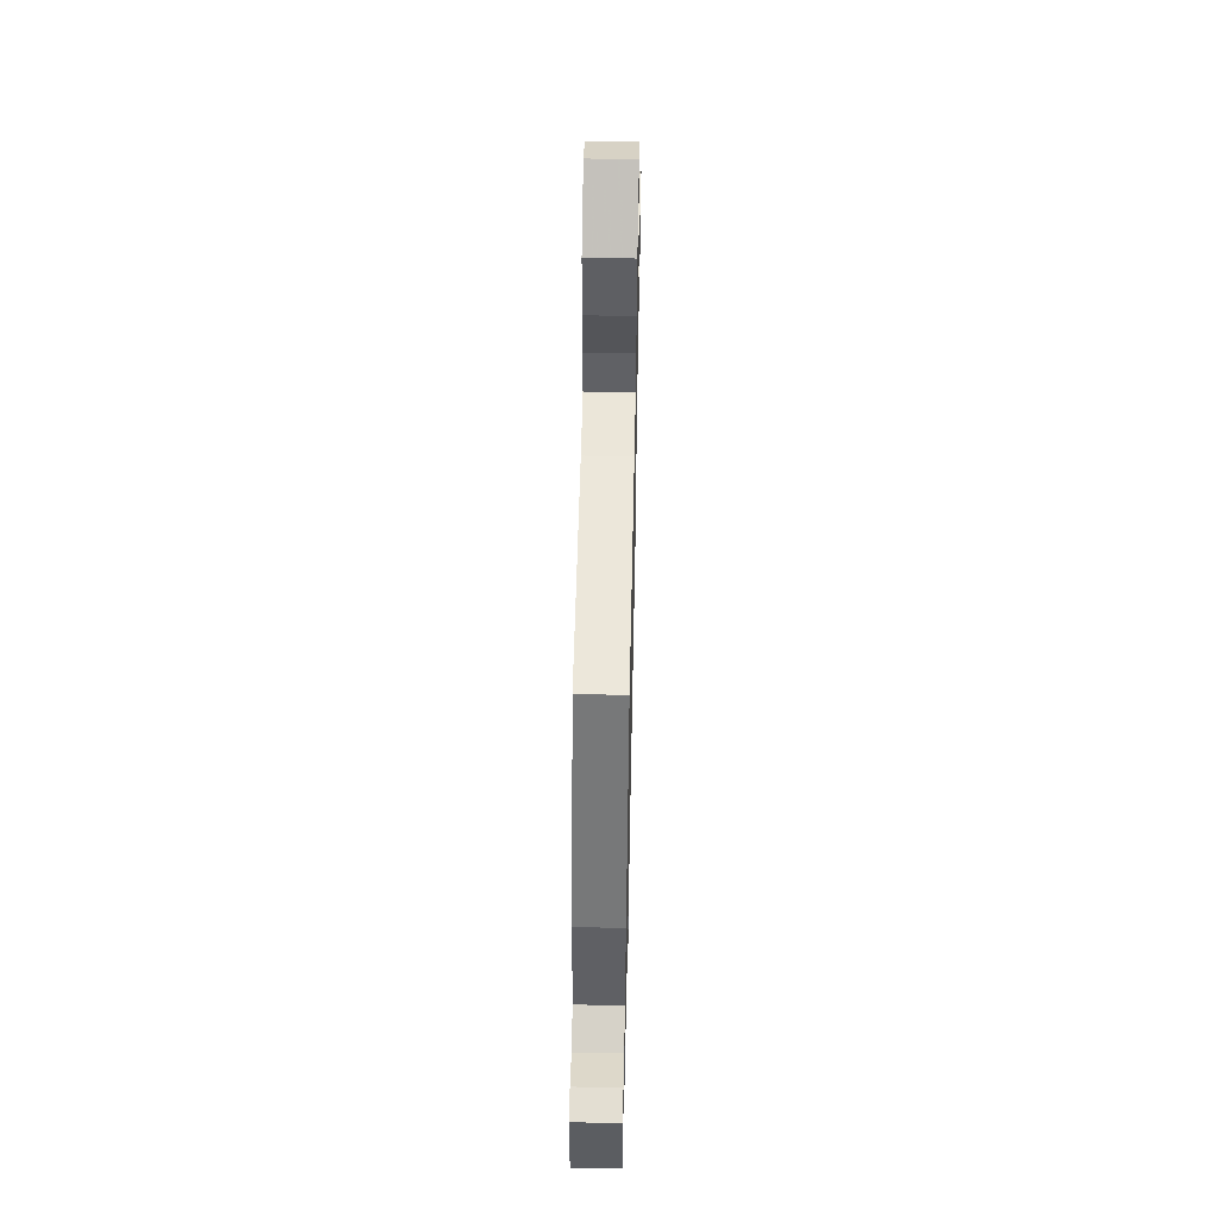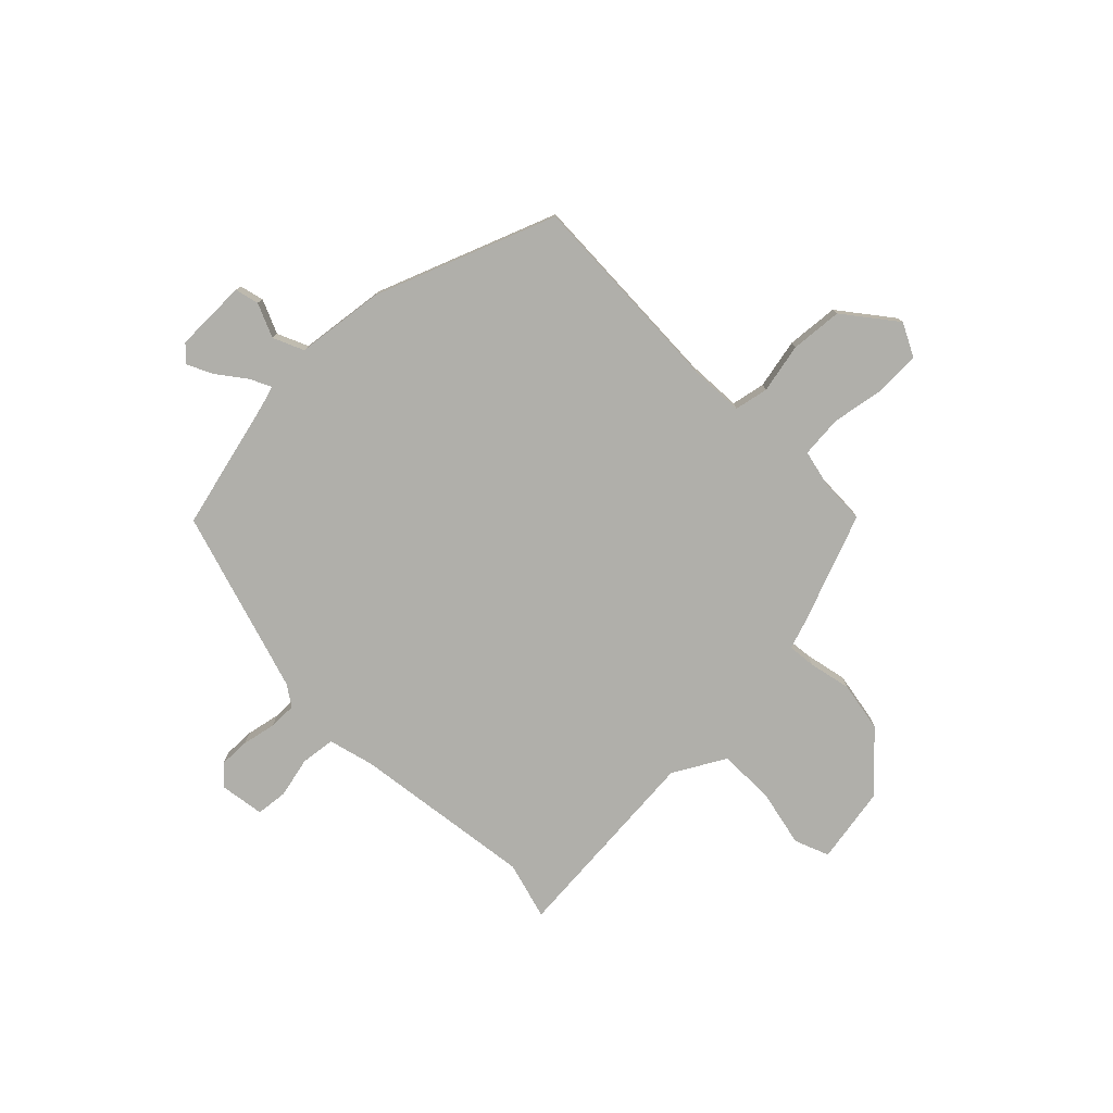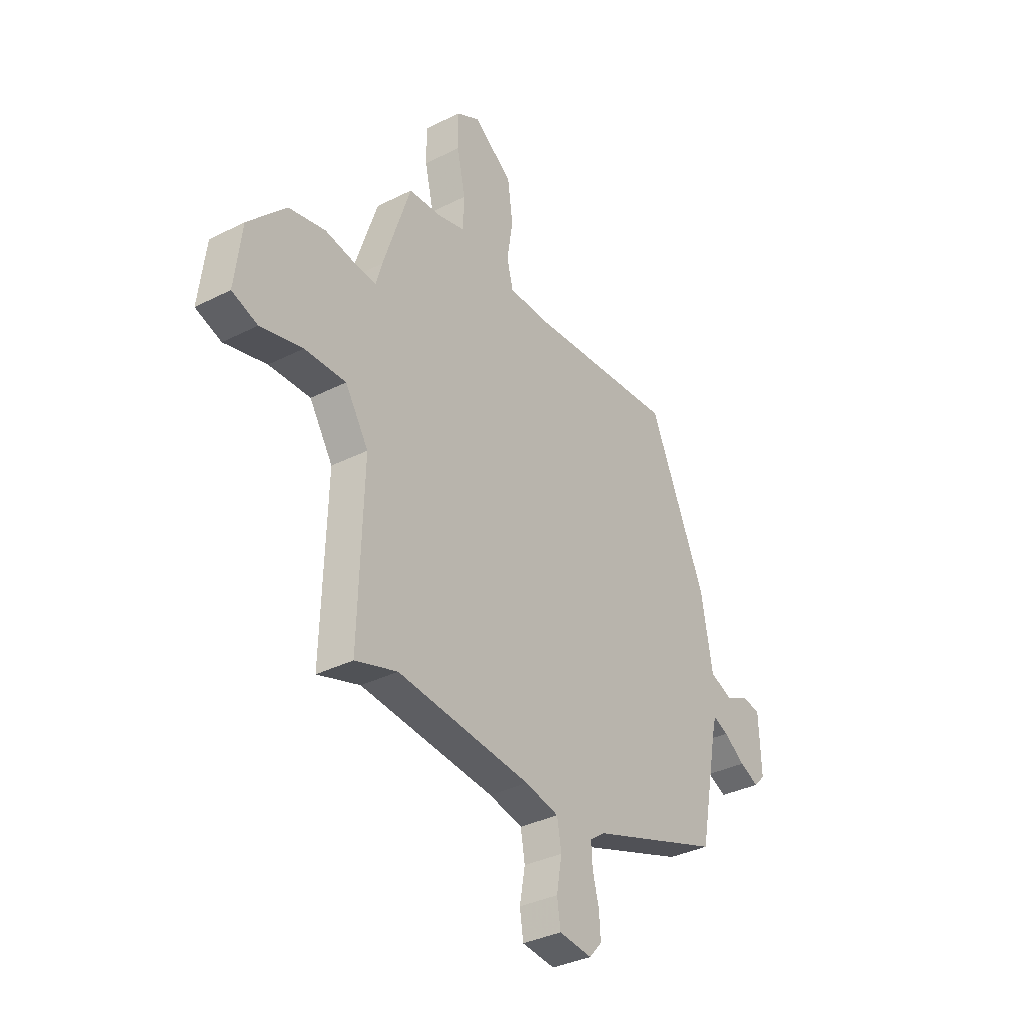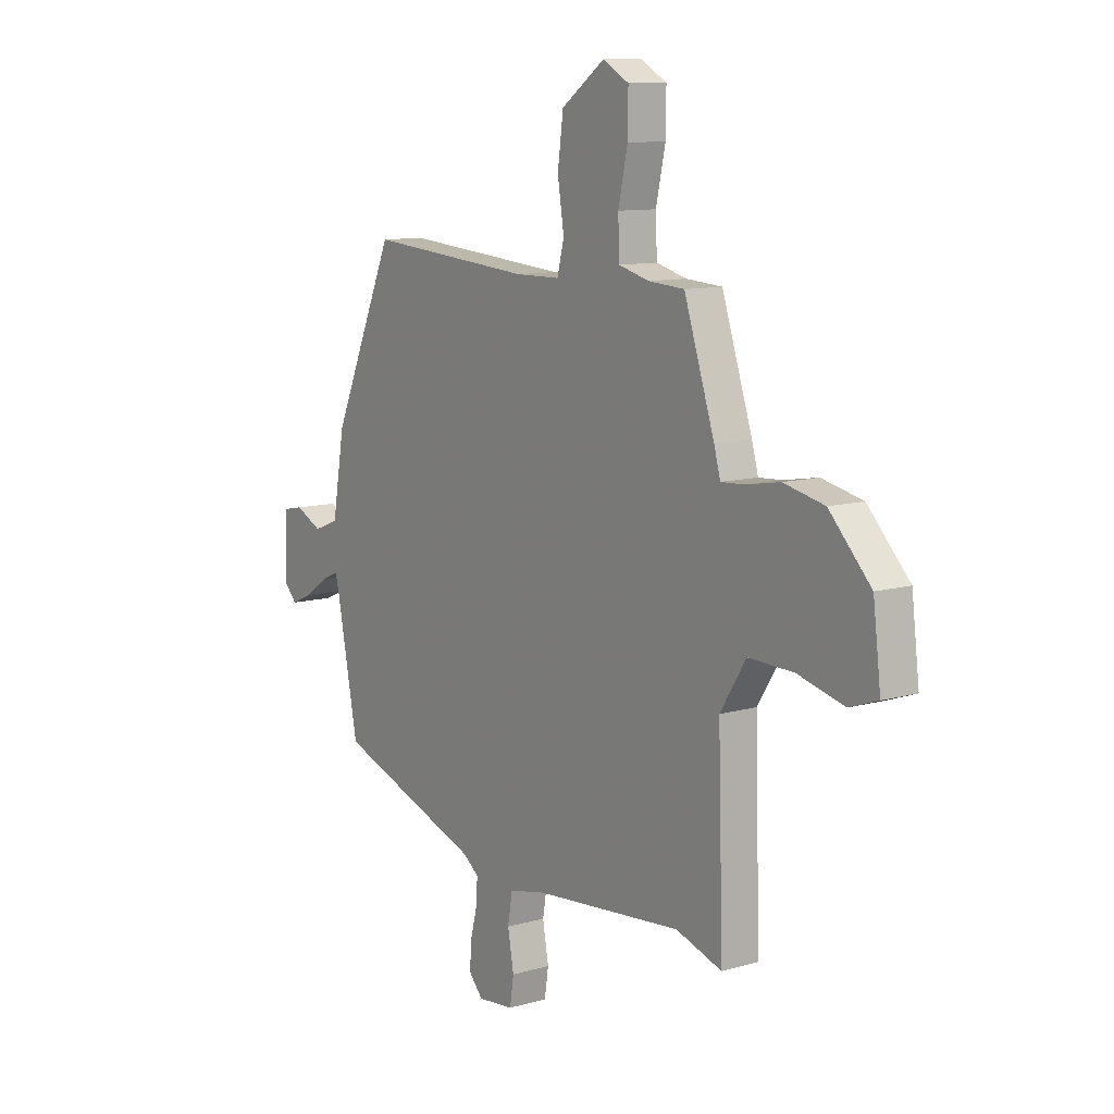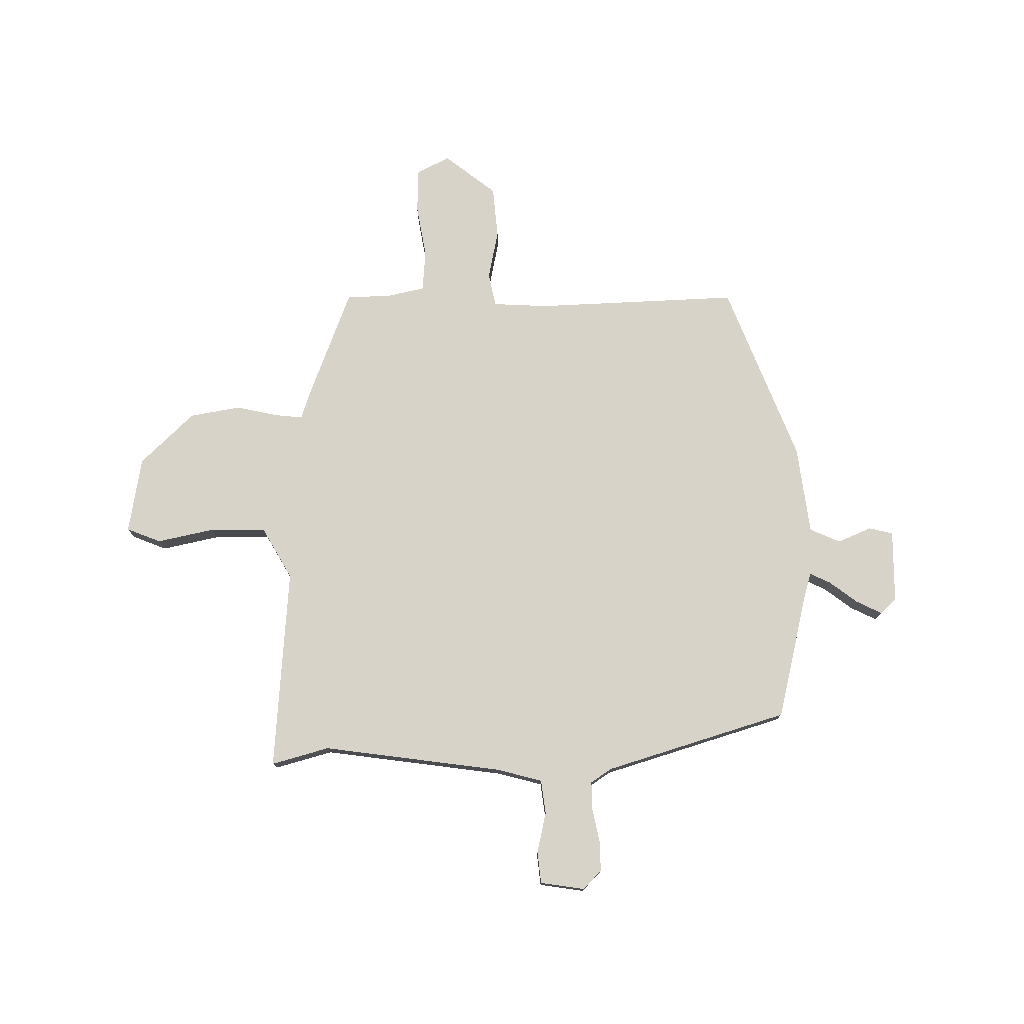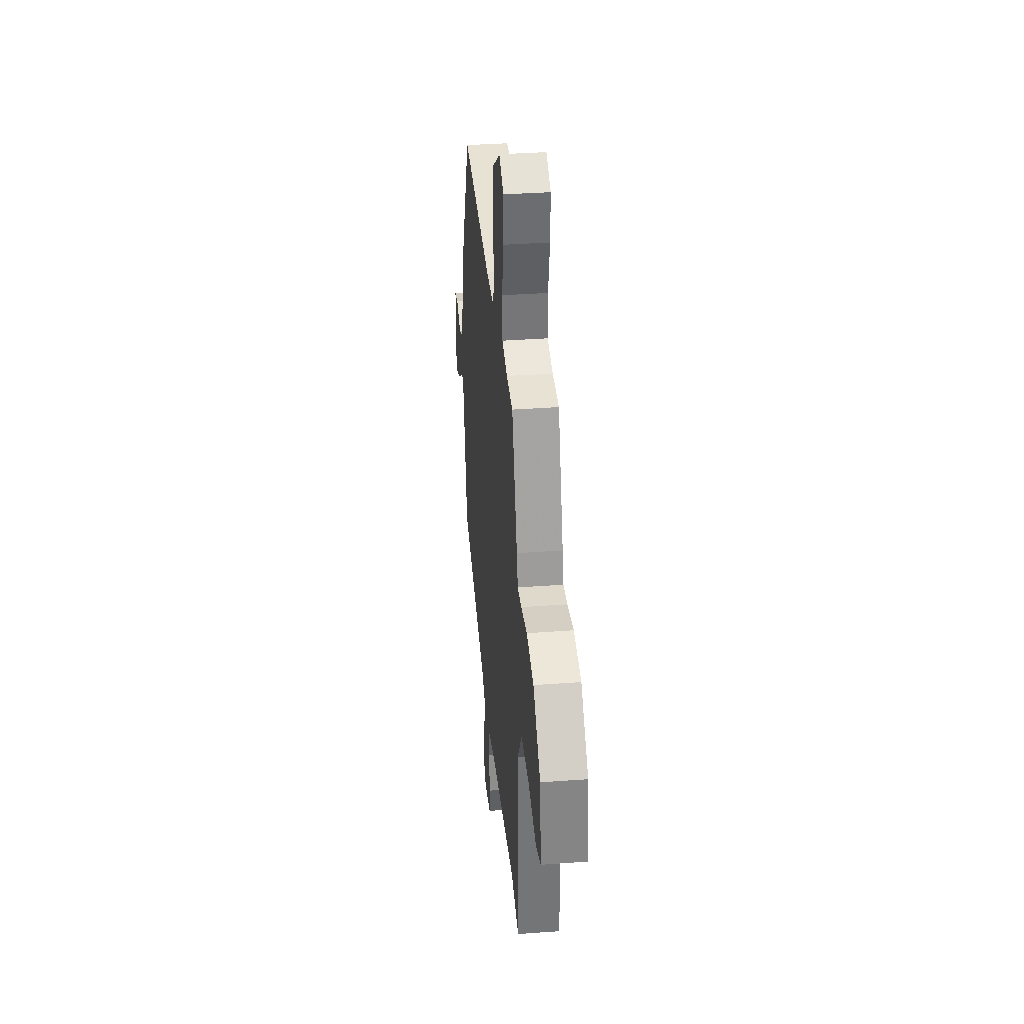
<metadata>
{"format":"obj","ext":"obj","renderer":"f3d","projection":"perspective","resolution":1024,"background":"white","views":[{"elev":56.4,"azim":-88.8,"up":"+Z"},{"elev":-78.0,"azim":-42.8,"up":"+Y"},{"elev":-34.9,"azim":124.1,"up":"+Z"},{"elev":10.6,"azim":54.3,"up":"+Z"},{"elev":76.6,"azim":-178.1,"up":"+Y"},{"elev":35.7,"azim":84.4,"up":"+Z"}]}
</metadata>
<code>
v 0.533 0.07 -0.511
v 0.425 0.07 -0.476
v 0.08 0.07 -0.508
v -0.007 0.07 -0.527
v -0.018 0.07 -0.591
v -0.004 0.07 -0.669
v -0.013 0.07 -0.729
v -0.098 0.07 -0.738
v -0.131 0.07 -0.701
v -0.127 0.07 -0.643
v -0.111 0.07 -0.58
v -0.108 0.07 -0.527
v -0.146 0.07 -0.499
v -0.488 0.07 -0.378
v -0.537 0.07 -0.126
v -0.547 0.07 -0.085
v -0.587 0.07 -0.102
v -0.642 0.07 -0.14
v -0.692 0.07 -0.162
v -0.721 0.07 -0.132
v -0.716 0.07 0.006
v -0.67 0.07 0.015
v -0.607 0.07 -0.015
v -0.548 0.07 0.008
v -0.519 0.07 0.175
v -0.372 0.07 0.508
v 0.015 0.07 0.476
v 0.12 0.07 0.477
v 0.136 0.07 0.54
v 0.121 0.07 0.635
v 0.134 0.07 0.733
v 0.235 0.07 0.805
v 0.296 0.07 0.771
v 0.295 0.07 0.686
v 0.273 0.07 0.586
v 0.276 0.07 0.507
v 0.347 0.07 0.488
v 0.431 0.07 0.482
v 0.502 0.07 0.268
v 0.517 0.07 0.214
v 0.57 0.07 0.217
v 0.651 0.07 0.231
v 0.746 0.07 0.21
v 0.843 0.07 0.108
v 0.861 0.07 -0.038
v 0.795 0.07 -0.061
v 0.687 0.07 -0.033
v 0.581 0.07 -0.03
v 0.521 0.07 -0.125
v 0.533 0 -0.511
v 0.425 0 -0.476
v 0.08 0 -0.508
v -0.007 0 -0.527
v -0.018 0 -0.591
v -0.004 0 -0.669
v -0.013 0 -0.729
v -0.098 0 -0.738
v -0.131 0 -0.701
v -0.127 0 -0.643
v -0.111 0 -0.58
v -0.108 0 -0.527
v -0.146 0 -0.499
v -0.488 0 -0.378
v -0.537 0 -0.126
v -0.547 0 -0.085
v -0.587 0 -0.102
v -0.642 0 -0.14
v -0.692 0 -0.162
v -0.721 0 -0.132
v -0.716 0 0.006
v -0.67 0 0.015
v -0.607 0 -0.015
v -0.548 0 0.008
v -0.519 0 0.175
v -0.372 0 0.508
v 0.015 0 0.476
v 0.12 0 0.477
v 0.136 0 0.54
v 0.121 0 0.635
v 0.134 0 0.733
v 0.235 0 0.805
v 0.296 0 0.771
v 0.295 0 0.686
v 0.273 0 0.586
v 0.276 0 0.507
v 0.347 0 0.488
v 0.431 0 0.482
v 0.502 0 0.268
v 0.517 0 0.214
v 0.57 0 0.217
v 0.651 0 0.231
v 0.746 0 0.21
v 0.843 0 0.108
v 0.861 0 -0.038
v 0.795 0 -0.061
v 0.687 0 -0.033
v 0.581 0 -0.03
v 0.521 0 -0.125
f 44 45 46 47
f 44 47 48
f 41 42 43 44
f 40 41 44 48
f 37 38 39 40
f 36 37 40 48
f 32 33 34 35
f 32 35 36
f 29 30 31 32
f 28 29 32 36
f 24 25 26 27
f 24 27 28
f 20 21 22 23
f 20 23 24
f 17 18 19 20
f 16 17 20 24
f 15 16 24 28
f 13 14 15 28
f 8 9 10 11
f 8 11 12
f 5 6 7 8
f 4 5 8 12
f 3 4 12 13
f 49 1 2
f 49 2 3 13
f 36 48 49
f 13 28 36 49
f 96 95 94 93
f 97 96 93
f 93 92 91 90
f 97 93 90 89
f 89 88 87 86
f 97 89 86 85
f 84 83 82 81
f 85 84 81
f 81 80 79 78
f 85 81 78 77
f 76 75 74 73
f 77 76 73
f 72 71 70 69
f 73 72 69
f 69 68 67 66
f 73 69 66 65
f 77 73 65 64
f 77 64 63 62
f 60 59 58 57
f 61 60 57
f 57 56 55 54
f 61 57 54 53
f 62 61 53 52
f 51 50 98
f 62 52 51 98
f 98 97 85
f 98 85 77 62
f 1 50 51 2
f 2 51 52 3
f 3 52 53 4
f 4 53 54 5
f 5 54 55 6
f 6 55 56 7
f 7 56 57 8
f 8 57 58 9
f 9 58 59 10
f 10 59 60 11
f 11 60 61 12
f 12 61 62 13
f 13 62 63 14
f 14 63 64 15
f 15 64 65 16
f 16 65 66 17
f 17 66 67 18
f 18 67 68 19
f 19 68 69 20
f 20 69 70 21
f 21 70 71 22
f 22 71 72 23
f 23 72 73 24
f 24 73 74 25
f 25 74 75 26
f 26 75 76 27
f 27 76 77 28
f 28 77 78 29
f 29 78 79 30
f 30 79 80 31
f 31 80 81 32
f 32 81 82 33
f 33 82 83 34
f 34 83 84 35
f 35 84 85 36
f 36 85 86 37
f 37 86 87 38
f 38 87 88 39
f 39 88 89 40
f 40 89 90 41
f 41 90 91 42
f 42 91 92 43
f 43 92 93 44
f 44 93 94 45
f 45 94 95 46
f 46 95 96 47
f 47 96 97 48
f 48 97 98 49
f 49 98 50 1

</code>
